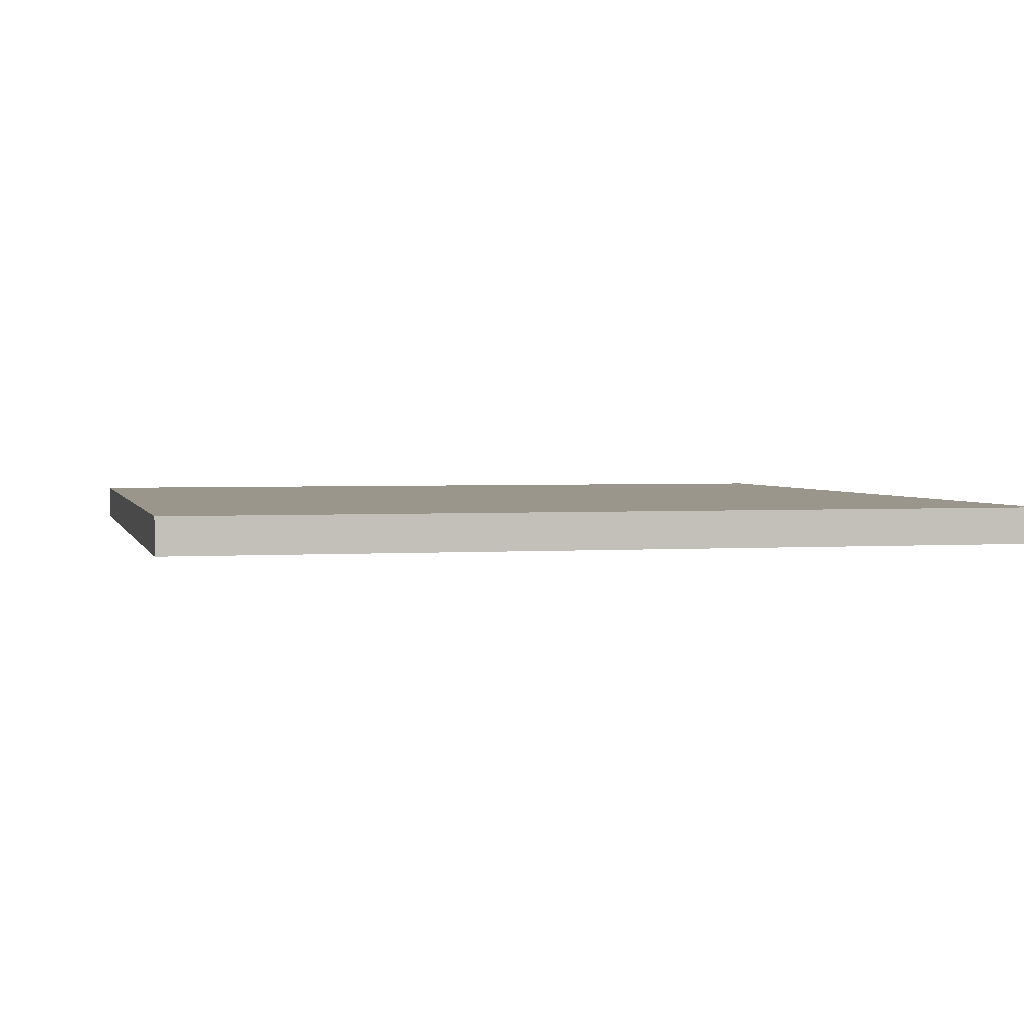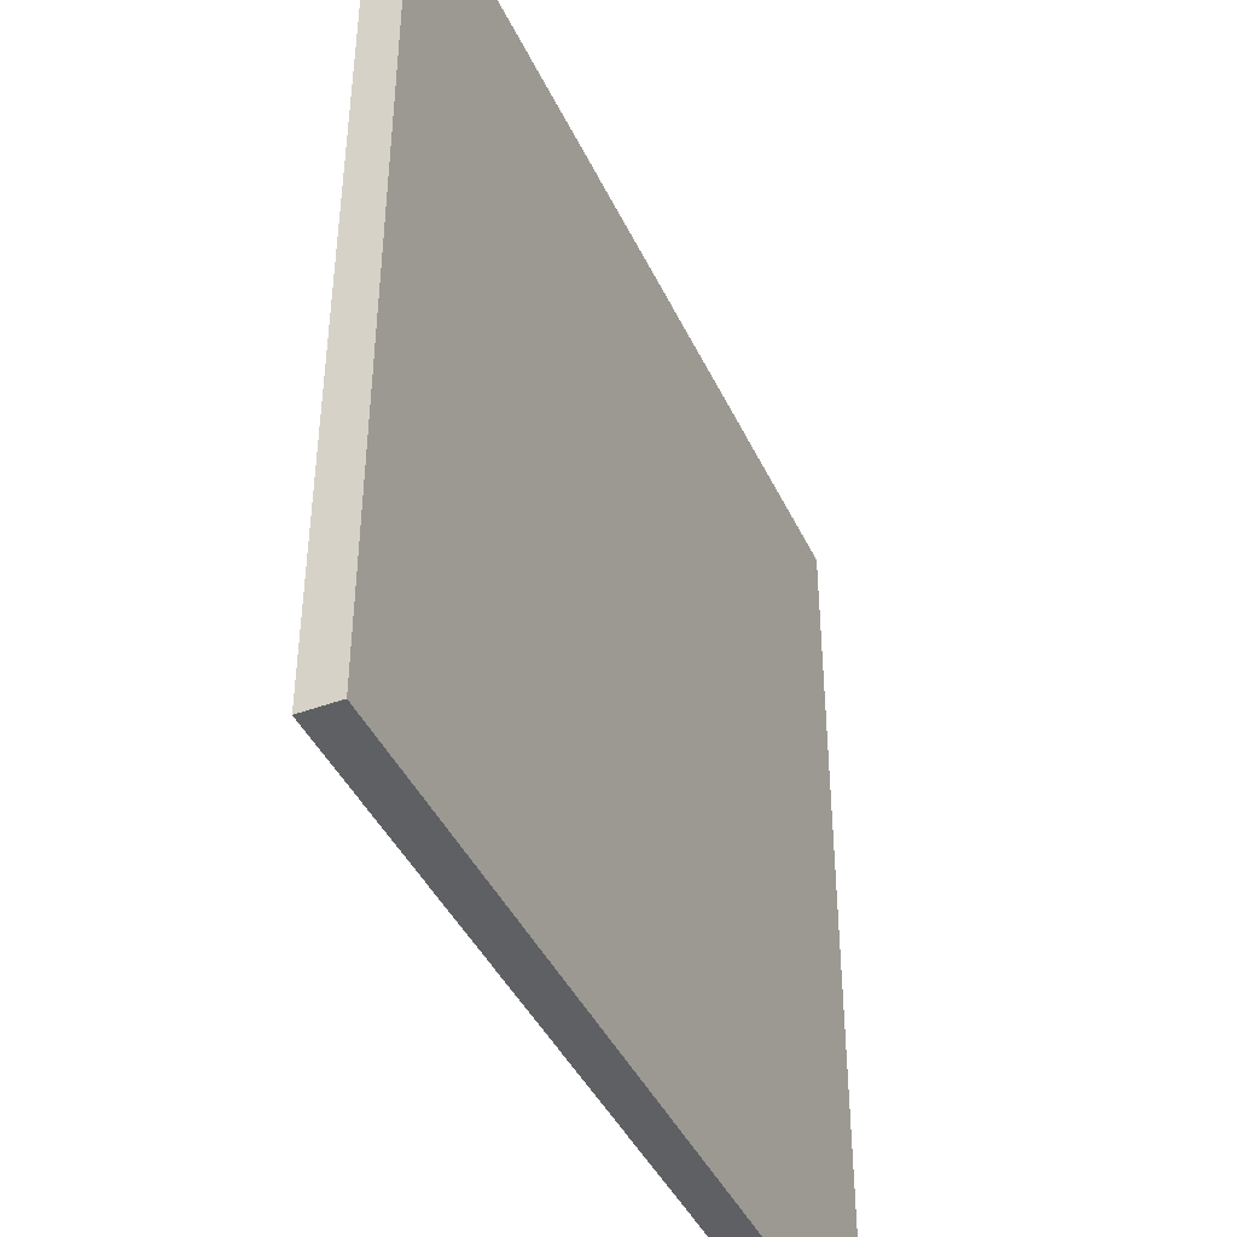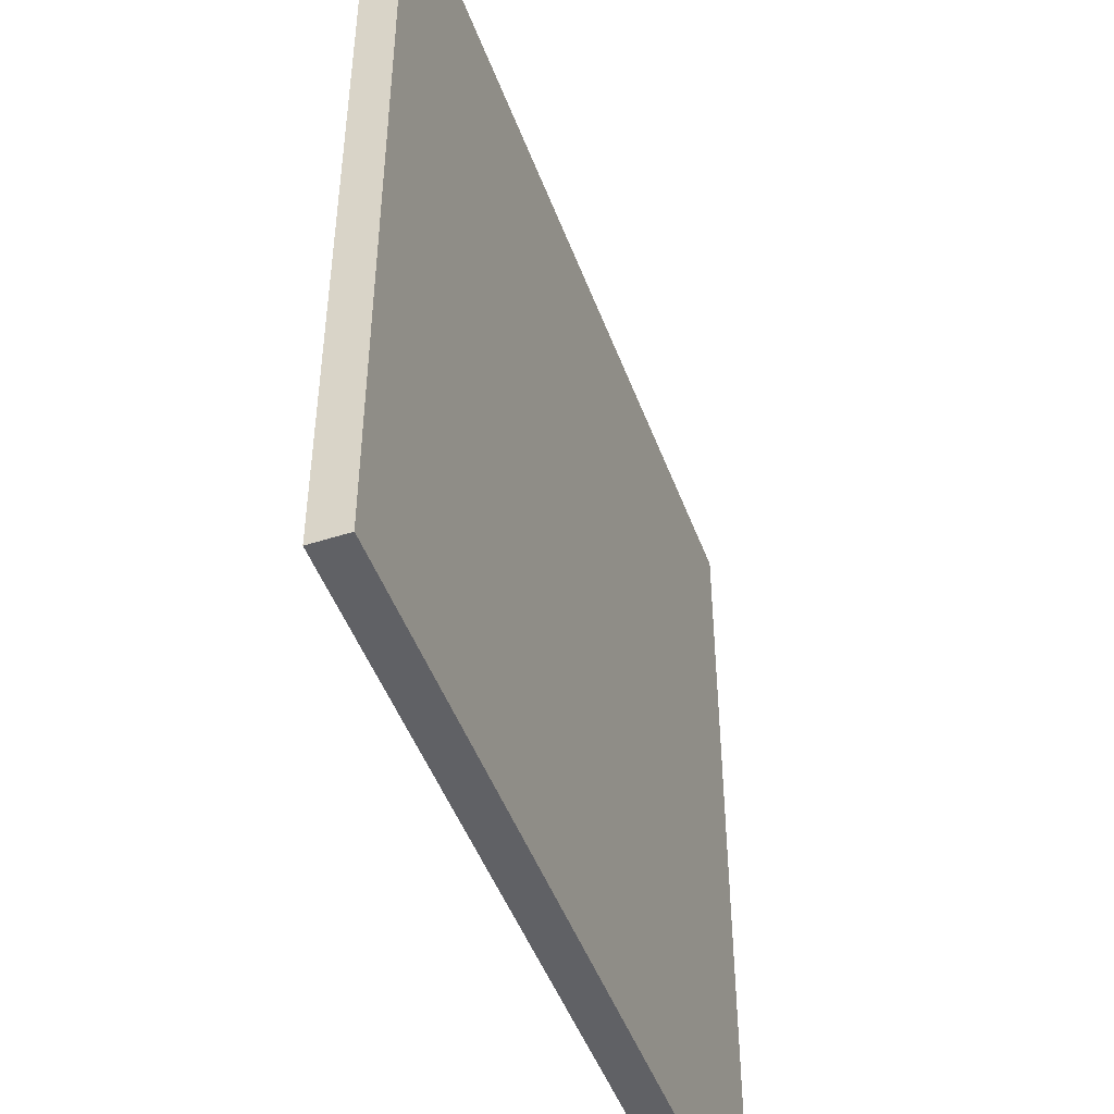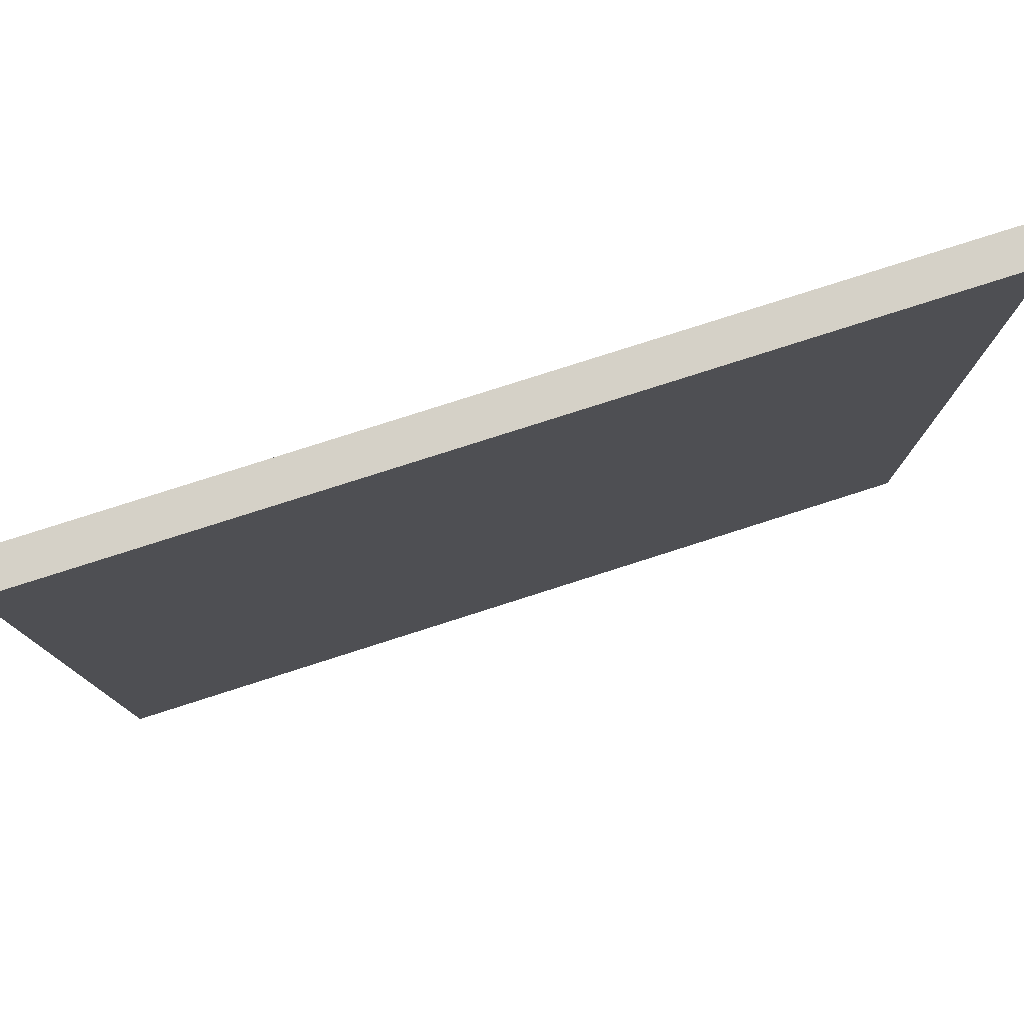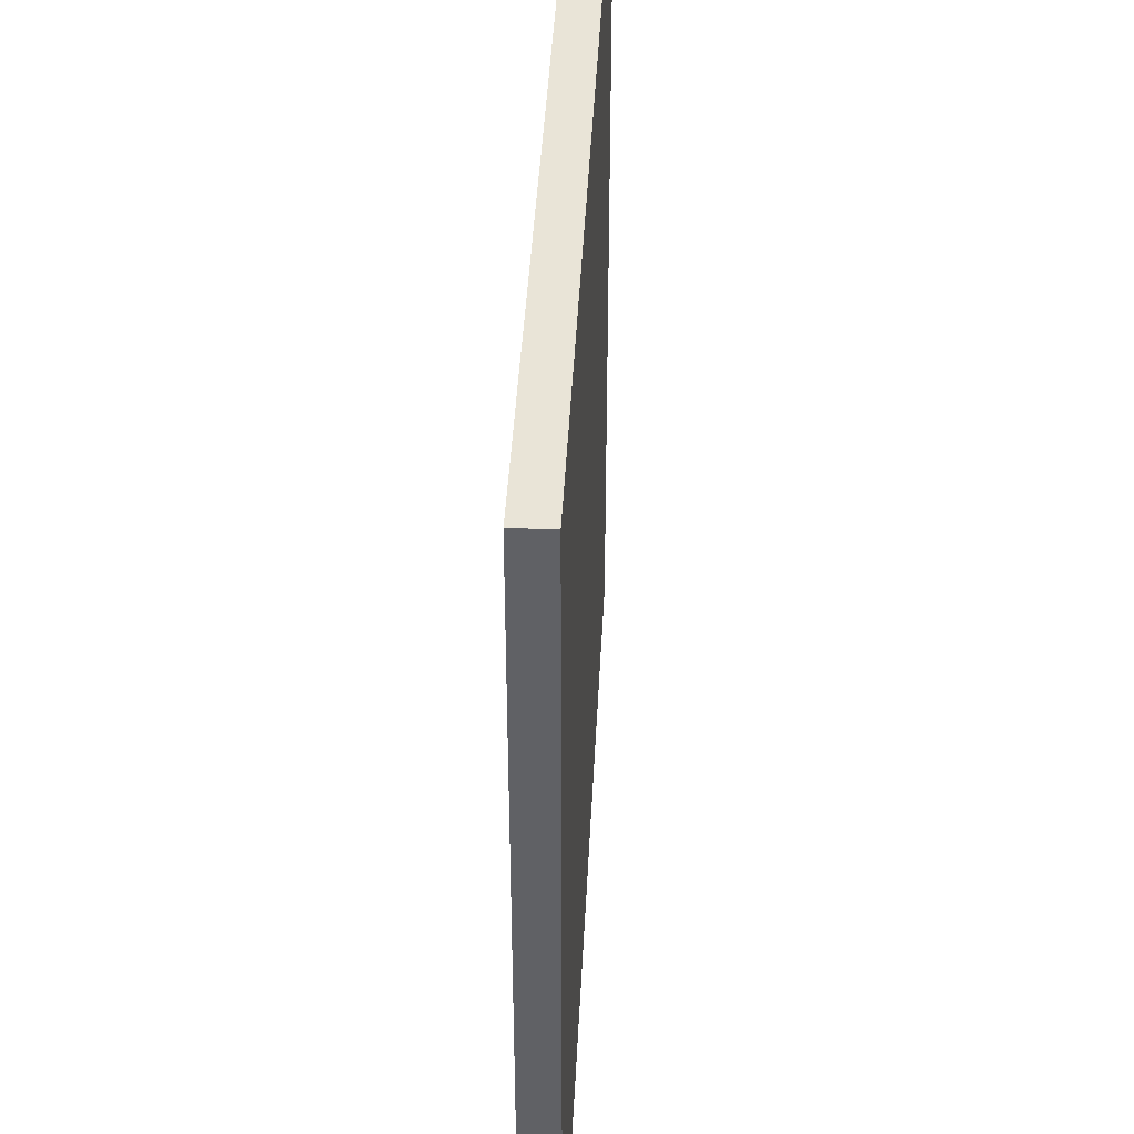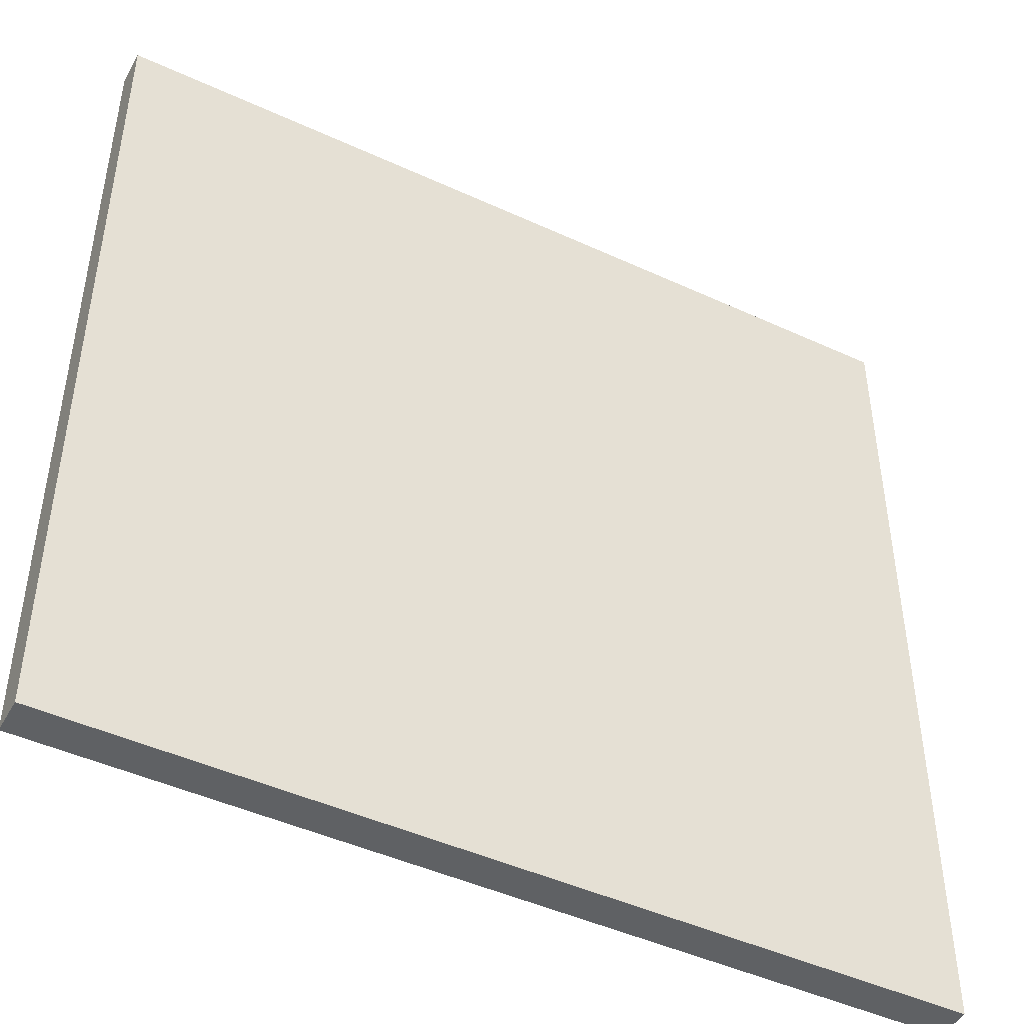
<metadata>
{"format":"obj","ext":"obj","renderer":"f3d","projection":"perspective","resolution":1024,"background":"white","views":[{"elev":2.4,"azim":166.4,"up":"+Y"},{"elev":-42.5,"azim":113.8,"up":"+Z"},{"elev":-47.9,"azim":109.9,"up":"+Z"},{"elev":79.3,"azim":-17.7,"up":"+Z"},{"elev":42.8,"azim":-87.1,"up":"+Z"},{"elev":-46.1,"azim":-27.8,"up":"+Z"}]}
</metadata>
<code>
o
v -1.2 -0.3 1.2
v -1.2 -0.3 -1.2
v -1.2 -0.2 1.2
v -1.2 -0.2 -1.2
v 1.2 -0.3 1.2
v 1.2 -0.3 -1.2
v 1.2 -0.2 1.2
v 1.2 -0.2 -1.2
v -1.2 -0.3 1.2
v -1.2 -0.2 1.2
v 1.2 -0.3 1.2
v 1.2 -0.2 1.2
v -1.2 -0.3 -1.2
v -1.2 -0.2 -1.2
v 1.2 -0.3 -1.2
v 1.2 -0.2 -1.2
v -1.2 -0.3 1.2
v 1.2 -0.3 1.2
v -1 -0.3 1
v 1 -0.3 1
v -1 -0.3 0.4
v 1 -0.3 0.4
v -1 -0.3 0.3
v 1 -0.3 0.3
v -1 -0.3 -0.3
v 1 -0.3 -0.3
v -1 -0.3 -0.4
v 1 -0.3 -0.4
v -1 -0.3 -1
v 1 -0.3 -1
v -1.2 -0.3 -1.2
v 1.2 -0.3 -1.2
v -1.2 -0.2 1.2
v 1.2 -0.2 1.2
v -1 -0.2 1
v 1 -0.2 1
v -1 -0.2 0.4
v 1 -0.2 0.4
v -1 -0.2 0.3
v 1 -0.2 0.3
v -1 -0.2 -0.3
v 1 -0.2 -0.3
v -1 -0.2 -0.4
v 1 -0.2 -0.4
v -1 -0.2 -1
v 1 -0.2 -1
v -1.2 -0.2 -1.2
v 1.2 -0.2 -1.2
f 3 2 1
f 4 2 3
f 5 6 7
f 7 6 8
f 11 10 9
f 12 10 11
f 13 14 15
f 15 14 16
f 19 18 17
f 20 18 19
f 21 19 17
f 21 20 19
f 22 18 20
f 22 20 21
f 23 21 17
f 23 22 21
f 24 18 22
f 24 22 23
f 25 23 17
f 25 24 23
f 26 18 24
f 26 24 25
f 27 25 17
f 27 26 25
f 28 18 26
f 28 26 27
f 29 27 17
f 29 28 27
f 30 18 28
f 30 28 29
f 31 29 17
f 31 30 29
f 32 18 30
f 32 30 31
f 33 34 35
f 35 34 36
f 33 35 37
f 35 36 37
f 36 34 38
f 37 36 38
f 33 37 39
f 37 38 39
f 38 34 40
f 39 38 40
f 33 39 41
f 39 40 41
f 40 34 42
f 41 40 42
f 33 41 43
f 41 42 43
f 42 34 44
f 43 42 44
f 33 43 45
f 43 44 45
f 44 34 46
f 45 44 46
f 33 45 47
f 45 46 47
f 46 34 48
f 47 46 48

</code>
